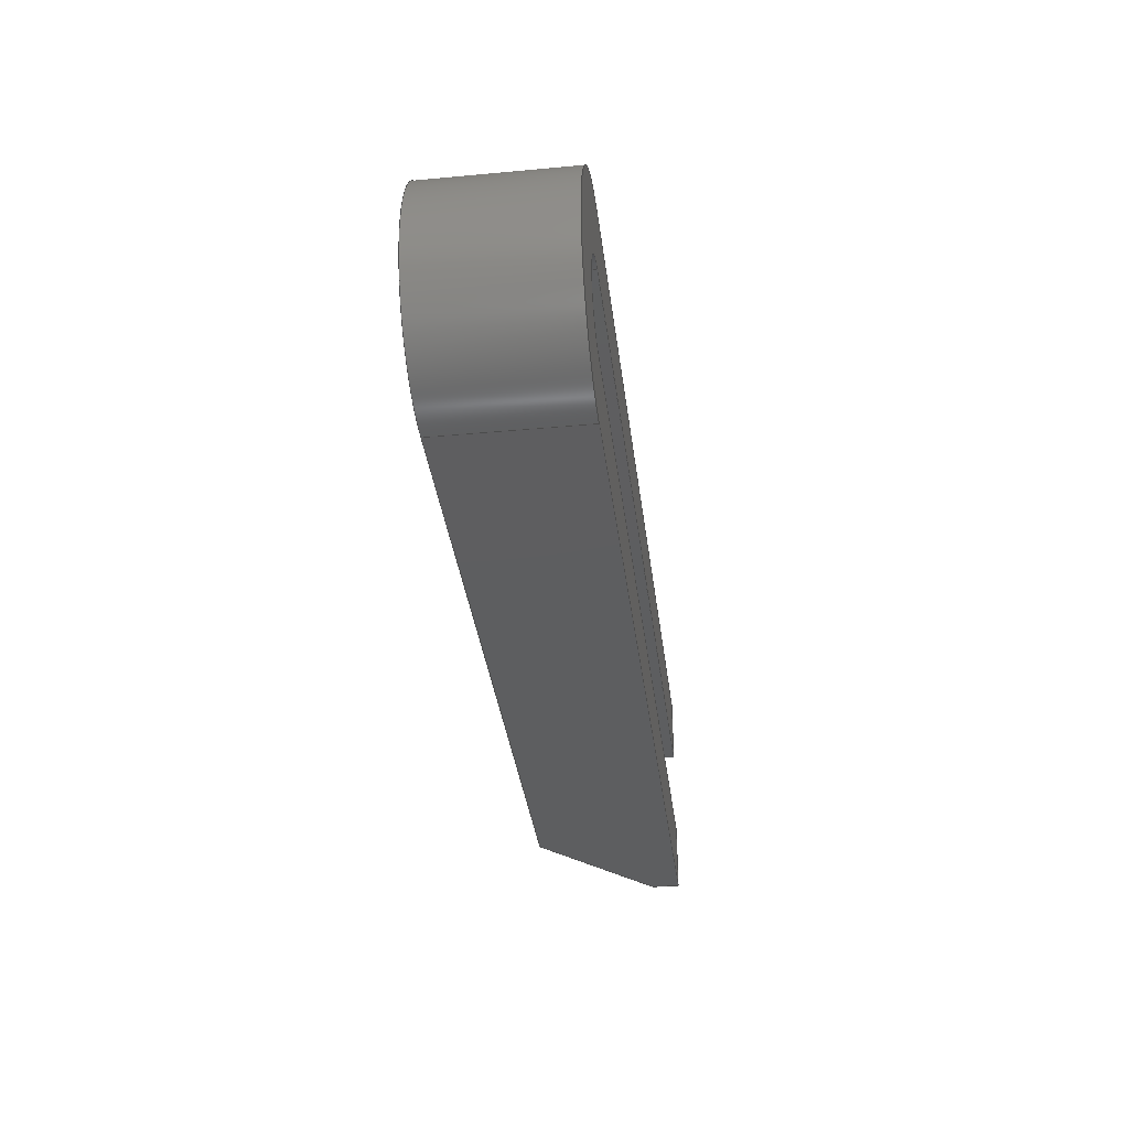
<metadata>
{"format":"step","ext":"stp","renderer":"f3d","projection":"perspective","resolution":1024,"background":"white","views":[{"elev":-35.1,"azim":97.0,"up":"+Y"}]}
</metadata>
<code>
ISO-10303-21;
DATA;
#1=MECHANICAL_DESIGN_GEOMETRIC_PRESENTATION_REPRESENTATION(' ',(#7,#8,#9,#10,#11,#12,#13,#14,#15,#16,#17,#18,#19),#6);
#2=PRODUCT_DEFINITION_CONTEXT('',#20,'design');
#3=APPLICATION_PROTOCOL_DEFINITION('INTERNATIONAL STANDARD','ap242_managed_model_based_3d_engineering',2014,#20);
#4=PRODUCT_CATEGORY_RELATIONSHIP('NONE','NONE',#21,#22);
#5=SHAPE_DEFINITION_REPRESENTATION(#23,#24);
#6= (GEOMETRIC_REPRESENTATION_CONTEXT(3)GLOBAL_UNCERTAINTY_ASSIGNED_CONTEXT((#25))GLOBAL_UNIT_ASSIGNED_CONTEXT((#26,#27,#28))REPRESENTATION_CONTEXT('NONE','WORKSPACE'));
#7=STYLED_ITEM('',(#29),#30);
#8=STYLED_ITEM('',(#31),#32);
#9=STYLED_ITEM('',(#33),#34);
#10=STYLED_ITEM('',(#35),#36);
#11=STYLED_ITEM('',(#37),#38);
#12=STYLED_ITEM('',(#39),#40);
#13=STYLED_ITEM('',(#41),#42);
#14=STYLED_ITEM('',(#43),#44);
#15=STYLED_ITEM('',(#45),#46);
#16=STYLED_ITEM('',(#47),#48);
#17=STYLED_ITEM('',(#49),#50);
#18=STYLED_ITEM('',(#51),#52);
#19=STYLED_ITEM('',(#53),#54);
#20=APPLICATION_CONTEXT('managed model based 3d engineering');
#21=PRODUCT_CATEGORY('part','NONE');
#22=PRODUCT_RELATED_PRODUCT_CATEGORY('detail',' ',(#55));
#23=PRODUCT_DEFINITION_SHAPE('NONE','NONE',#56);
#24=ADVANCED_BREP_SHAPE_REPRESENTATION('din_6315_b-40x400',(#54,#57),#6);
#25=UNCERTAINTY_MEASURE_WITH_UNIT(LENGTH_MEASURE(1e-06),#26,'','');
#26= (CONVERSION_BASED_UNIT('MILLIMETRE',#58)LENGTH_UNIT()NAMED_UNIT(#59));
#27= (NAMED_UNIT(#60)PLANE_ANGLE_UNIT()SI_UNIT($,.RADIAN.));
#28= (NAMED_UNIT(#60)SOLID_ANGLE_UNIT()SI_UNIT($,.STERADIAN.));
#29=PRESENTATION_STYLE_ASSIGNMENT((#61));
#30=ADVANCED_FACE('',(#62),#63,.T.);
#31=PRESENTATION_STYLE_ASSIGNMENT((#64));
#32=ADVANCED_FACE('',(#65),#66,.T.);
#33=PRESENTATION_STYLE_ASSIGNMENT((#67));
#34=ADVANCED_FACE('',(#68),#69,.T.);
#35=PRESENTATION_STYLE_ASSIGNMENT((#70));
#36=ADVANCED_FACE('',(#71),#72,.T.);
#37=PRESENTATION_STYLE_ASSIGNMENT((#73));
#38=ADVANCED_FACE('',(#74),#75,.T.);
#39=PRESENTATION_STYLE_ASSIGNMENT((#76));
#40=ADVANCED_FACE('',(#77),#78,.T.);
#41=PRESENTATION_STYLE_ASSIGNMENT((#79));
#42=ADVANCED_FACE('',(#80),#81,.T.);
#43=PRESENTATION_STYLE_ASSIGNMENT((#82));
#44=ADVANCED_FACE('',(#83),#84,.F.);
#45=PRESENTATION_STYLE_ASSIGNMENT((#85));
#46=ADVANCED_FACE('',(#86),#87,.T.);
#47=PRESENTATION_STYLE_ASSIGNMENT((#88));
#48=ADVANCED_FACE('',(#89),#90,.T.);
#49=PRESENTATION_STYLE_ASSIGNMENT((#91));
#50=ADVANCED_FACE('',(#92),#93,.F.);
#51=PRESENTATION_STYLE_ASSIGNMENT((#94));
#52=ADVANCED_FACE('',(#95),#96,.T.);
#53=PRESENTATION_STYLE_ASSIGNMENT((#97));
#54=MANIFOLD_SOLID_BREP('din_6315_b-40x400',#98);
#55=PRODUCT('din_6315_b-40x400','','PART--DESC',(#99));
#56=PRODUCT_DEFINITION('','NONE',#100,#2);
#57=AXIS2_PLACEMENT_3D('',#101,#102,#103);
#58=LENGTH_MEASURE_WITH_UNIT(LENGTH_MEASURE(1),#104);
#59=DIMENSIONAL_EXPONENTS(1,0,0,0,0,0,0);
#60=DIMENSIONAL_EXPONENTS(0,0,0,0,0,0,0);
#61=SURFACE_STYLE_USAGE(.BOTH.,#105);
#62=FACE_OUTER_BOUND('',#106,.T.);
#63=PLANE('',#107);
#64=SURFACE_STYLE_USAGE(.BOTH.,#108);
#65=FACE_OUTER_BOUND('',#109,.T.);
#66=PLANE('',#110);
#67=SURFACE_STYLE_USAGE(.BOTH.,#111);
#68=FACE_OUTER_BOUND('',#112,.T.);
#69=PLANE('',#113);
#70=SURFACE_STYLE_USAGE(.BOTH.,#114);
#71=FACE_OUTER_BOUND('',#115,.T.);
#72=PLANE('',#116);
#73=SURFACE_STYLE_USAGE(.BOTH.,#117);
#74=FACE_OUTER_BOUND('',#118,.T.);
#75=PLANE('',#119);
#76=SURFACE_STYLE_USAGE(.BOTH.,#120);
#77=FACE_OUTER_BOUND('',#121,.T.);
#78=PLANE('',#122);
#79=SURFACE_STYLE_USAGE(.BOTH.,#123);
#80=FACE_OUTER_BOUND('',#124,.T.);
#81=PLANE('',#125);
#82=SURFACE_STYLE_USAGE(.BOTH.,#126);
#83=FACE_OUTER_BOUND('',#127,.T.);
#84=CYLINDRICAL_SURFACE('',#128,20);
#85=SURFACE_STYLE_USAGE(.BOTH.,#129);
#86=FACE_OUTER_BOUND('',#130,.T.);
#87=PLANE('',#131);
#88=SURFACE_STYLE_USAGE(.BOTH.,#132);
#89=FACE_OUTER_BOUND('',#133,.T.);
#90=CYLINDRICAL_SURFACE('',#134,50);
#91=SURFACE_STYLE_USAGE(.BOTH.,#135);
#92=FACE_OUTER_BOUND('',#136,.T.);
#93=PLANE('',#137);
#94=SURFACE_STYLE_USAGE(.BOTH.,#138);
#95=FACE_OUTER_BOUND('',#139,.T.);
#96=PLANE('',#140);
#97=SURFACE_STYLE_USAGE(.BOTH.,#141);
#98=CLOSED_SHELL('',(#30,#32,#34,#36,#38,#40,#42,#44,#46,#48,#50,#52));
#99=PRODUCT_CONTEXT('',#20,'mechanical');
#100=PRODUCT_DEFINITION_FORMATION_WITH_SPECIFIED_SOURCE(' ','NONE',#55,.NOT_KNOWN.);
#101=CARTESIAN_POINT('',(0,0,0));
#102=DIRECTION('',(0,0,1));
#103=DIRECTION('',(1,0,0));
#104= (NAMED_UNIT(#59)LENGTH_UNIT()SI_UNIT(.MILLI.,.METRE.));
#105=SURFACE_SIDE_STYLE('',(#142));
#106=EDGE_LOOP('',(#143,#144,#145,#146));
#107=AXIS2_PLACEMENT_3D('',#147,#148,#149);
#108=SURFACE_SIDE_STYLE('',(#150));
#109=EDGE_LOOP('',(#151,#152,#153,#154));
#110=AXIS2_PLACEMENT_3D('',#155,#156,#157);
#111=SURFACE_SIDE_STYLE('',(#158));
#112=EDGE_LOOP('',(#159,#160,#161,#162,#163));
#113=AXIS2_PLACEMENT_3D('',#164,#165,#166);
#114=SURFACE_SIDE_STYLE('',(#167));
#115=EDGE_LOOP('',(#168,#169,#170,#171));
#116=AXIS2_PLACEMENT_3D('',#172,#173,#174);
#117=SURFACE_SIDE_STYLE('',(#175));
#118=EDGE_LOOP('',(#176,#177,#178,#179));
#119=AXIS2_PLACEMENT_3D('',#180,#181,#182);
#120=SURFACE_SIDE_STYLE('',(#183));
#121=EDGE_LOOP('',(#184,#185,#186,#187,#188));
#122=AXIS2_PLACEMENT_3D('',#189,#190,#191);
#123=SURFACE_SIDE_STYLE('',(#192));
#124=EDGE_LOOP('',(#193,#194,#195,#196,#197));
#125=AXIS2_PLACEMENT_3D('',#198,#199,#200);
#126=SURFACE_SIDE_STYLE('',(#201));
#127=EDGE_LOOP('',(#202,#203,#204,#205));
#128=AXIS2_PLACEMENT_3D('',#206,#207,#208);
#129=SURFACE_SIDE_STYLE('',(#209));
#130=EDGE_LOOP('',(#210,#211,#212,#213,#214));
#131=AXIS2_PLACEMENT_3D('',#215,#216,#217);
#132=SURFACE_SIDE_STYLE('',(#218));
#133=EDGE_LOOP('',(#219,#220,#221,#222));
#134=AXIS2_PLACEMENT_3D('',#223,#224,#225);
#135=SURFACE_SIDE_STYLE('',(#226));
#136=EDGE_LOOP('',(#227,#228,#229,#230,#231,#232,#233,#234));
#137=AXIS2_PLACEMENT_3D('',#235,#236,#237);
#138=SURFACE_SIDE_STYLE('',(#238));
#139=EDGE_LOOP('',(#239,#240,#241,#242,#243,#244,#245,#246));
#140=AXIS2_PLACEMENT_3D('',#247,#248,#249);
#141=SURFACE_SIDE_STYLE('',(#250));
#142=SURFACE_STYLE_FILL_AREA(#251);
#143=ORIENTED_EDGE('',*,*,#252,.F.);
#144=ORIENTED_EDGE('',*,*,#253,.F.);
#145=ORIENTED_EDGE('',*,*,#254,.F.);
#146=ORIENTED_EDGE('',*,*,#255,.F.);
#147=CARTESIAN_POINT('',(0,-1.228e-14,12));
#148=DIRECTION('',(-0.7071,2.165e-16,0.7071));
#149=DIRECTION('',(0,-1,3.062e-16));
#150=SURFACE_STYLE_FILL_AREA(#256);
#151=ORIENTED_EDGE('',*,*,#257,.F.);
#152=ORIENTED_EDGE('',*,*,#258,.F.);
#153=ORIENTED_EDGE('',*,*,#259,.F.);
#154=ORIENTED_EDGE('',*,*,#260,.F.);
#155=CARTESIAN_POINT('',(0,-1.228e-14,12));
#156=DIRECTION('',(-0.7071,2.165e-16,0.7071));
#157=DIRECTION('',(0,-1,3.062e-16));
#158=SURFACE_STYLE_FILL_AREA(#261);
#159=ORIENTED_EDGE('',*,*,#252,.T.);
#160=ORIENTED_EDGE('',*,*,#262,.T.);
#161=ORIENTED_EDGE('',*,*,#263,.T.);
#162=ORIENTED_EDGE('',*,*,#264,.F.);
#163=ORIENTED_EDGE('',*,*,#265,.T.);
#164=CARTESIAN_POINT('',(0,20,60));
#165=DIRECTION('',(0,-1,0));
#166=DIRECTION('',(0,0,-1));
#167=SURFACE_STYLE_FILL_AREA(#266);
#168=ORIENTED_EDGE('',*,*,#255,.T.);
#169=ORIENTED_EDGE('',*,*,#267,.T.);
#170=ORIENTED_EDGE('',*,*,#268,.T.);
#171=ORIENTED_EDGE('',*,*,#262,.F.);
#172=CARTESIAN_POINT('',(0,50,60));
#173=DIRECTION('',(-1,0,0));
#174=DIRECTION('',(0,0,-1));
#175=SURFACE_STYLE_FILL_AREA(#269);
#176=ORIENTED_EDGE('',*,*,#258,.T.);
#177=ORIENTED_EDGE('',*,*,#270,.T.);
#178=ORIENTED_EDGE('',*,*,#271,.T.);
#179=ORIENTED_EDGE('',*,*,#272,.F.);
#180=CARTESIAN_POINT('',(0,-20,60));
#181=DIRECTION('',(-1,0,0));
#182=DIRECTION('',(0,0,-1));
#183=SURFACE_STYLE_FILL_AREA(#273);
#184=ORIENTED_EDGE('',*,*,#257,.T.);
#185=ORIENTED_EDGE('',*,*,#274,.T.);
#186=ORIENTED_EDGE('',*,*,#275,.T.);
#187=ORIENTED_EDGE('',*,*,#276,.T.);
#188=ORIENTED_EDGE('',*,*,#270,.F.);
#189=CARTESIAN_POINT('',(350,-20,60));
#190=DIRECTION('',(0,1,0));
#191=DIRECTION('',(0,0,1));
#192=SURFACE_STYLE_FILL_AREA(#277);
#193=ORIENTED_EDGE('',*,*,#254,.T.);
#194=ORIENTED_EDGE('',*,*,#278,.T.);
#195=ORIENTED_EDGE('',*,*,#279,.T.);
#196=ORIENTED_EDGE('',*,*,#280,.T.);
#197=ORIENTED_EDGE('',*,*,#267,.F.);
#198=CARTESIAN_POINT('',(350,50,60));
#199=DIRECTION('',(0,1,0));
#200=DIRECTION('',(0,0,1));
#201=SURFACE_STYLE_FILL_AREA(#281);
#202=ORIENTED_EDGE('',*,*,#282,.T.);
#203=ORIENTED_EDGE('',*,*,#275,.F.);
#204=ORIENTED_EDGE('',*,*,#283,.T.);
#205=ORIENTED_EDGE('',*,*,#264,.T.);
#206=CARTESIAN_POINT('',(350,5.684e-14,60));
#207=DIRECTION('',(0,0,-1));
#208=DIRECTION('',(0,-1,0));
#209=SURFACE_STYLE_FILL_AREA(#284);
#210=ORIENTED_EDGE('',*,*,#259,.T.);
#211=ORIENTED_EDGE('',*,*,#272,.T.);
#212=ORIENTED_EDGE('',*,*,#285,.T.);
#213=ORIENTED_EDGE('',*,*,#286,.F.);
#214=ORIENTED_EDGE('',*,*,#287,.T.);
#215=CARTESIAN_POINT('',(0,-50,60));
#216=DIRECTION('',(0,-1,0));
#217=DIRECTION('',(0,0,-1));
#218=SURFACE_STYLE_FILL_AREA(#288);
#219=ORIENTED_EDGE('',*,*,#289,.T.);
#220=ORIENTED_EDGE('',*,*,#279,.F.);
#221=ORIENTED_EDGE('',*,*,#290,.T.);
#222=ORIENTED_EDGE('',*,*,#286,.T.);
#223=CARTESIAN_POINT('',(350,0,60));
#224=DIRECTION('',(0,0,-1));
#225=DIRECTION('',(0,1,0));
#226=SURFACE_STYLE_FILL_AREA(#291);
#227=ORIENTED_EDGE('',*,*,#253,.T.);
#228=ORIENTED_EDGE('',*,*,#265,.F.);
#229=ORIENTED_EDGE('',*,*,#283,.F.);
#230=ORIENTED_EDGE('',*,*,#274,.F.);
#231=ORIENTED_EDGE('',*,*,#260,.T.);
#232=ORIENTED_EDGE('',*,*,#287,.F.);
#233=ORIENTED_EDGE('',*,*,#290,.F.);
#234=ORIENTED_EDGE('',*,*,#278,.F.);
#235=CARTESIAN_POINT('',(194.8,5.684e-14,60));
#236=DIRECTION('',(0,0,-1));
#237=DIRECTION('',(1,0,0));
#238=SURFACE_STYLE_FILL_AREA(#292);
#239=ORIENTED_EDGE('',*,*,#280,.F.);
#240=ORIENTED_EDGE('',*,*,#289,.F.);
#241=ORIENTED_EDGE('',*,*,#285,.F.);
#242=ORIENTED_EDGE('',*,*,#271,.F.);
#243=ORIENTED_EDGE('',*,*,#276,.F.);
#244=ORIENTED_EDGE('',*,*,#282,.F.);
#245=ORIENTED_EDGE('',*,*,#263,.F.);
#246=ORIENTED_EDGE('',*,*,#268,.F.);
#247=CARTESIAN_POINT('',(194.8,5.684e-14,0));
#248=DIRECTION('',(0,0,-1));
#249=DIRECTION('',(1,0,0));
#250=SURFACE_STYLE_FILL_AREA(#293);
#251=FILL_AREA_STYLE('',(#294));
#252=EDGE_CURVE('',#295,#296,#297,.T.);
#253=EDGE_CURVE('',#298,#295,#299,.T.);
#254=EDGE_CURVE('',#300,#298,#301,.T.);
#255=EDGE_CURVE('',#296,#300,#302,.T.);
#256=FILL_AREA_STYLE('',(#303));
#257=EDGE_CURVE('',#304,#305,#306,.T.);
#258=EDGE_CURVE('',#307,#304,#308,.T.);
#259=EDGE_CURVE('',#309,#307,#310,.T.);
#260=EDGE_CURVE('',#305,#309,#311,.T.);
#261=FILL_AREA_STYLE('',(#312));
#262=EDGE_CURVE('',#296,#313,#314,.T.);
#263=EDGE_CURVE('',#313,#315,#316,.T.);
#264=EDGE_CURVE('',#317,#315,#318,.T.);
#265=EDGE_CURVE('',#317,#295,#319,.T.);
#266=FILL_AREA_STYLE('',(#320));
#267=EDGE_CURVE('',#300,#321,#322,.T.);
#268=EDGE_CURVE('',#321,#313,#323,.T.);
#269=FILL_AREA_STYLE('',(#324));
#270=EDGE_CURVE('',#304,#325,#326,.T.);
#271=EDGE_CURVE('',#325,#327,#328,.T.);
#272=EDGE_CURVE('',#307,#327,#329,.T.);
#273=FILL_AREA_STYLE('',(#330));
#274=EDGE_CURVE('',#305,#331,#332,.T.);
#275=EDGE_CURVE('',#331,#333,#334,.T.);
#276=EDGE_CURVE('',#333,#325,#335,.T.);
#277=FILL_AREA_STYLE('',(#336));
#278=EDGE_CURVE('',#298,#337,#338,.T.);
#279=EDGE_CURVE('',#337,#339,#340,.T.);
#280=EDGE_CURVE('',#339,#321,#341,.T.);
#281=FILL_AREA_STYLE('',(#342));
#282=EDGE_CURVE('',#315,#333,#343,.T.);
#283=EDGE_CURVE('',#331,#317,#344,.T.);
#284=FILL_AREA_STYLE('',(#345));
#285=EDGE_CURVE('',#327,#346,#347,.T.);
#286=EDGE_CURVE('',#348,#346,#349,.T.);
#287=EDGE_CURVE('',#348,#309,#350,.T.);
#288=FILL_AREA_STYLE('',(#351));
#289=EDGE_CURVE('',#346,#339,#352,.T.);
#290=EDGE_CURVE('',#337,#348,#353,.T.);
#291=FILL_AREA_STYLE('',(#354));
#292=FILL_AREA_STYLE('',(#355));
#293=FILL_AREA_STYLE('',(#356));
#294=FILL_AREA_STYLE_COLOUR('',#357);
#295=VERTEX_POINT('',#358);
#296=VERTEX_POINT('',#359);
#297=LINE('',#360,#361);
#298=VERTEX_POINT('',#362);
#299=LINE('',#363,#364);
#300=VERTEX_POINT('',#365);
#301=LINE('',#366,#367);
#302=LINE('',#368,#369);
#303=FILL_AREA_STYLE_COLOUR('',#370);
#304=VERTEX_POINT('',#371);
#305=VERTEX_POINT('',#372);
#306=LINE('',#373,#374);
#307=VERTEX_POINT('',#375);
#308=LINE('',#376,#377);
#309=VERTEX_POINT('',#378);
#310=LINE('',#379,#380);
#311=LINE('',#381,#382);
#312=FILL_AREA_STYLE_COLOUR('',#383);
#313=VERTEX_POINT('',#384);
#314=LINE('',#385,#386);
#315=VERTEX_POINT('',#387);
#316=LINE('',#388,#389);
#317=VERTEX_POINT('',#390);
#318=LINE('',#391,#392);
#319=LINE('',#393,#394);
#320=FILL_AREA_STYLE_COLOUR('',#395);
#321=VERTEX_POINT('',#396);
#322=LINE('',#397,#398);
#323=LINE('',#399,#400);
#324=FILL_AREA_STYLE_COLOUR('',#401);
#325=VERTEX_POINT('',#402);
#326=LINE('',#403,#404);
#327=VERTEX_POINT('',#405);
#328=LINE('',#406,#407);
#329=LINE('',#408,#409);
#330=FILL_AREA_STYLE_COLOUR('',#410);
#331=VERTEX_POINT('',#411);
#332=LINE('',#412,#413);
#333=VERTEX_POINT('',#414);
#334=LINE('',#415,#416);
#335=LINE('',#417,#418);
#336=FILL_AREA_STYLE_COLOUR('',#419);
#337=VERTEX_POINT('',#420);
#338=LINE('',#421,#422);
#339=VERTEX_POINT('',#423);
#340=LINE('',#424,#425);
#341=LINE('',#426,#427);
#342=FILL_AREA_STYLE_COLOUR('',#428);
#343=CIRCLE('',#429,20);
#344=CIRCLE('',#430,20);
#345=FILL_AREA_STYLE_COLOUR('',#431);
#346=VERTEX_POINT('',#432);
#347=LINE('',#433,#434);
#348=VERTEX_POINT('',#435);
#349=LINE('',#436,#437);
#350=LINE('',#438,#439);
#351=FILL_AREA_STYLE_COLOUR('',#440);
#352=CIRCLE('',#441,50);
#353=CIRCLE('',#442,50);
#354=FILL_AREA_STYLE_COLOUR('',#443);
#355=FILL_AREA_STYLE_COLOUR('',#444);
#356=FILL_AREA_STYLE_COLOUR('',#445);
#357=COLOUR_RGB('',0.5098,0.5098,0.5882);
#358=CARTESIAN_POINT('',(48,20,60));
#359=CARTESIAN_POINT('',(0,20,12));
#360=CARTESIAN_POINT('',(12,20,24));
#361=VECTOR('',#446,1);
#362=CARTESIAN_POINT('',(48,50,60));
#363=CARTESIAN_POINT('',(48,3.74e-14,60));
#364=VECTOR('',#447,1);
#365=CARTESIAN_POINT('',(0,50,12));
#366=CARTESIAN_POINT('',(99.5,50,111.5));
#367=VECTOR('',#448,1);
#368=CARTESIAN_POINT('',(-1.776e-15,25,12));
#369=VECTOR('',#449,1);
#370=COLOUR_RGB('',0.5098,0.5098,0.5882);
#371=CARTESIAN_POINT('',(0,-20,12));
#372=CARTESIAN_POINT('',(48,-20,60));
#373=CARTESIAN_POINT('',(99.5,-20,111.5));
#374=VECTOR('',#450,1);
#375=CARTESIAN_POINT('',(0,-50,12));
#376=CARTESIAN_POINT('',(-1.776e-15,-10,12));
#377=VECTOR('',#451,1);
#378=CARTESIAN_POINT('',(48,-50,60));
#379=CARTESIAN_POINT('',(12,-50,24));
#380=VECTOR('',#452,1);
#381=CARTESIAN_POINT('',(48,3.74e-14,60));
#382=VECTOR('',#453,1);
#383=COLOUR_RGB('',0.5098,0.5098,0.5882);
#384=CARTESIAN_POINT('',(0,20,0));
#385=CARTESIAN_POINT('',(0,20,60));
#386=VECTOR('',#454,1);
#387=CARTESIAN_POINT('',(350,20,0));
#388=CARTESIAN_POINT('',(350,20,0));
#389=VECTOR('',#455,1);
#390=CARTESIAN_POINT('',(350,20,60));
#391=CARTESIAN_POINT('',(350,20,60));
#392=VECTOR('',#456,1);
#393=CARTESIAN_POINT('',(350,20,60));
#394=VECTOR('',#457,1);
#395=COLOUR_RGB('',0.5098,0.5098,0.5882);
#396=CARTESIAN_POINT('',(0,50,0));
#397=CARTESIAN_POINT('',(0,50,60));
#398=VECTOR('',#458,1);
#399=CARTESIAN_POINT('',(0,20,0));
#400=VECTOR('',#459,1);
#401=COLOUR_RGB('',0.5098,0.5098,0.5882);
#402=CARTESIAN_POINT('',(0,-20,0));
#403=CARTESIAN_POINT('',(0,-20,60));
#404=VECTOR('',#460,1);
#405=CARTESIAN_POINT('',(0,-50,0));
#406=CARTESIAN_POINT('',(0,-50,0));
#407=VECTOR('',#461,1);
#408=CARTESIAN_POINT('',(0,-50,60));
#409=VECTOR('',#462,1);
#410=COLOUR_RGB('',0.5098,0.5098,0.5882);
#411=CARTESIAN_POINT('',(350,-20,60));
#412=CARTESIAN_POINT('',(0,-20,60));
#413=VECTOR('',#463,1);
#414=CARTESIAN_POINT('',(350,-20,0));
#415=CARTESIAN_POINT('',(350,-20,60));
#416=VECTOR('',#464,1);
#417=CARTESIAN_POINT('',(0,-20,0));
#418=VECTOR('',#465,1);
#419=COLOUR_RGB('',0.5098,0.5098,0.5882);
#420=CARTESIAN_POINT('',(350,50,60));
#421=CARTESIAN_POINT('',(0,50,60));
#422=VECTOR('',#466,1);
#423=CARTESIAN_POINT('',(350,50,0));
#424=CARTESIAN_POINT('',(350,50,60));
#425=VECTOR('',#467,1);
#426=CARTESIAN_POINT('',(0,50,0));
#427=VECTOR('',#468,1);
#428=COLOUR_RGB('',0.5098,0.5098,0.5882);
#429=AXIS2_PLACEMENT_3D('',#469,#470,#471);
#430=AXIS2_PLACEMENT_3D('',#472,#473,#474);
#431=COLOUR_RGB('',0.5098,0.5098,0.5882);
#432=CARTESIAN_POINT('',(350,-50,0));
#433=CARTESIAN_POINT('',(350,-50,0));
#434=VECTOR('',#475,1);
#435=CARTESIAN_POINT('',(350,-50,60));
#436=CARTESIAN_POINT('',(350,-50,60));
#437=VECTOR('',#476,1);
#438=CARTESIAN_POINT('',(350,-50,60));
#439=VECTOR('',#477,1);
#440=COLOUR_RGB('',0.5098,0.5098,0.5882);
#441=AXIS2_PLACEMENT_3D('',#478,#479,#480);
#442=AXIS2_PLACEMENT_3D('',#481,#482,#483);
#443=COLOUR_RGB('',0.5098,0.5098,0.5882);
#444=COLOUR_RGB('',0.5098,0.5098,0.5882);
#445=COLOUR_RGB('',0.5098,0.5098,0.5882);
#446=DIRECTION('',(-0.7071,0,-0.7071));
#447=DIRECTION('',(-3.062e-16,-1,0));
#448=DIRECTION('',(0.7071,0,0.7071));
#449=DIRECTION('',(0,1,-3.062e-16));
#450=DIRECTION('',(0.7071,0,0.7071));
#451=DIRECTION('',(0,1,-3.062e-16));
#452=DIRECTION('',(-0.7071,0,-0.7071));
#453=DIRECTION('',(-3.062e-16,-1,0));
#454=DIRECTION('',(0,0,-1));
#455=DIRECTION('',(1,0,0));
#456=DIRECTION('',(0,0,-1));
#457=DIRECTION('',(-1,0,0));
#458=DIRECTION('',(0,0,-1));
#459=DIRECTION('',(0,-1,0));
#460=DIRECTION('',(0,0,-1));
#461=DIRECTION('',(0,-1,0));
#462=DIRECTION('',(0,0,-1));
#463=DIRECTION('',(1,0,0));
#464=DIRECTION('',(0,0,-1));
#465=DIRECTION('',(-1,0,0));
#466=DIRECTION('',(1,0,0));
#467=DIRECTION('',(0,0,-1));
#468=DIRECTION('',(-1,0,0));
#469=CARTESIAN_POINT('',(350,5.684e-14,0));
#470=DIRECTION('',(0,0,-1));
#471=DIRECTION('',(0,-1,0));
#472=CARTESIAN_POINT('',(350,5.684e-14,60));
#473=DIRECTION('',(0,0,1));
#474=DIRECTION('',(0,-1,0));
#475=DIRECTION('',(1,0,0));
#476=DIRECTION('',(0,0,-1));
#477=DIRECTION('',(-1,0,0));
#478=CARTESIAN_POINT('',(350,0,0));
#479=DIRECTION('',(0,-0,1));
#480=DIRECTION('',(0,1,0));
#481=CARTESIAN_POINT('',(350,0,60));
#482=DIRECTION('',(0,0,-1));
#483=DIRECTION('',(0,1,0));
ENDSEC;
END-ISO-10303-21;

</code>
